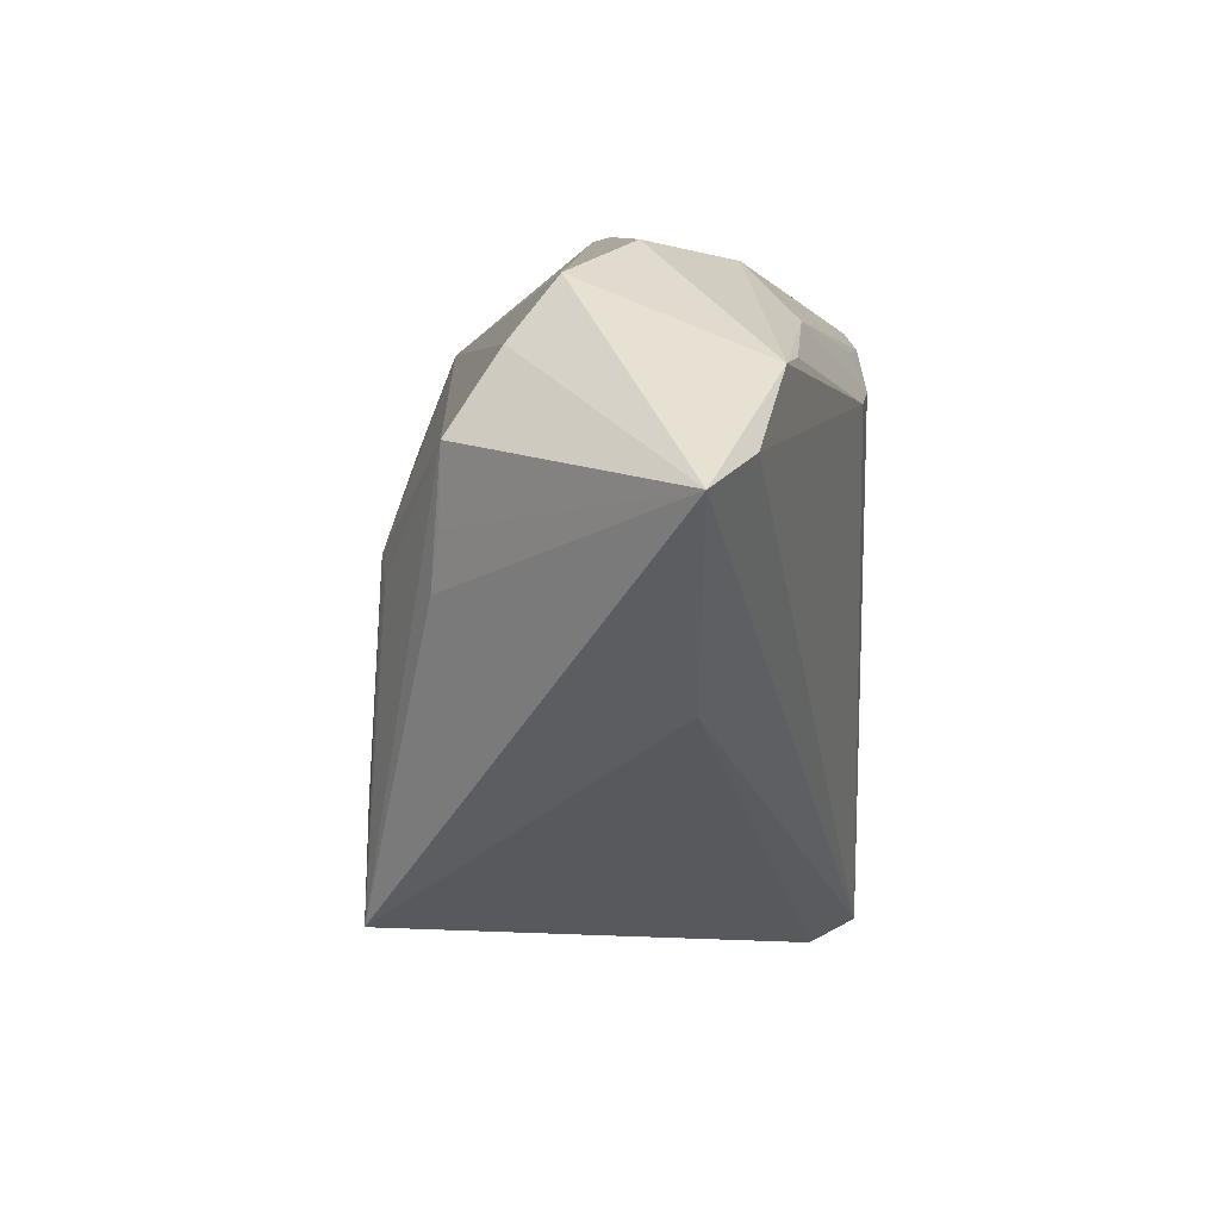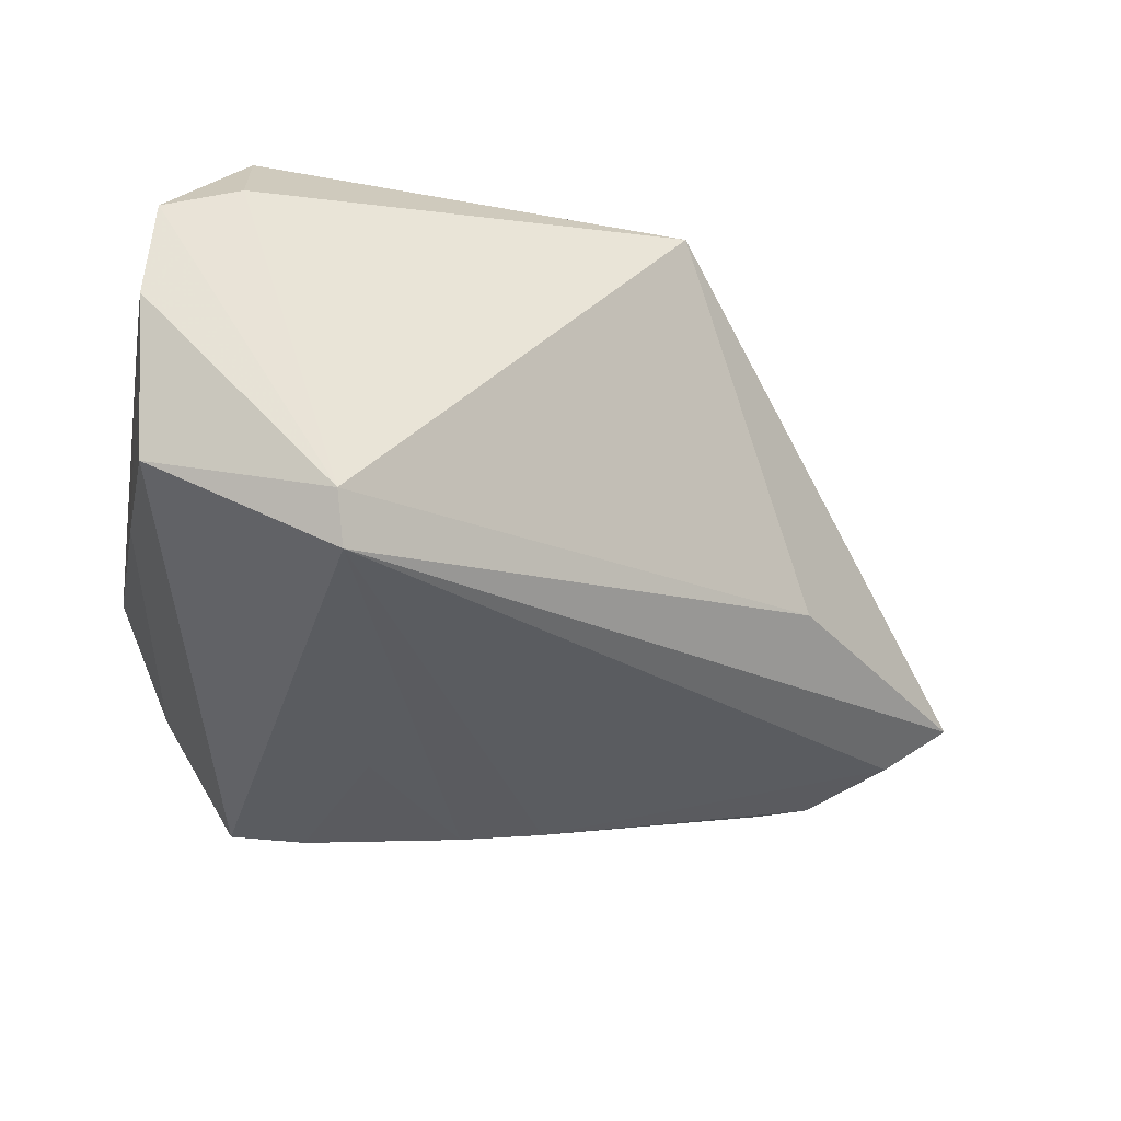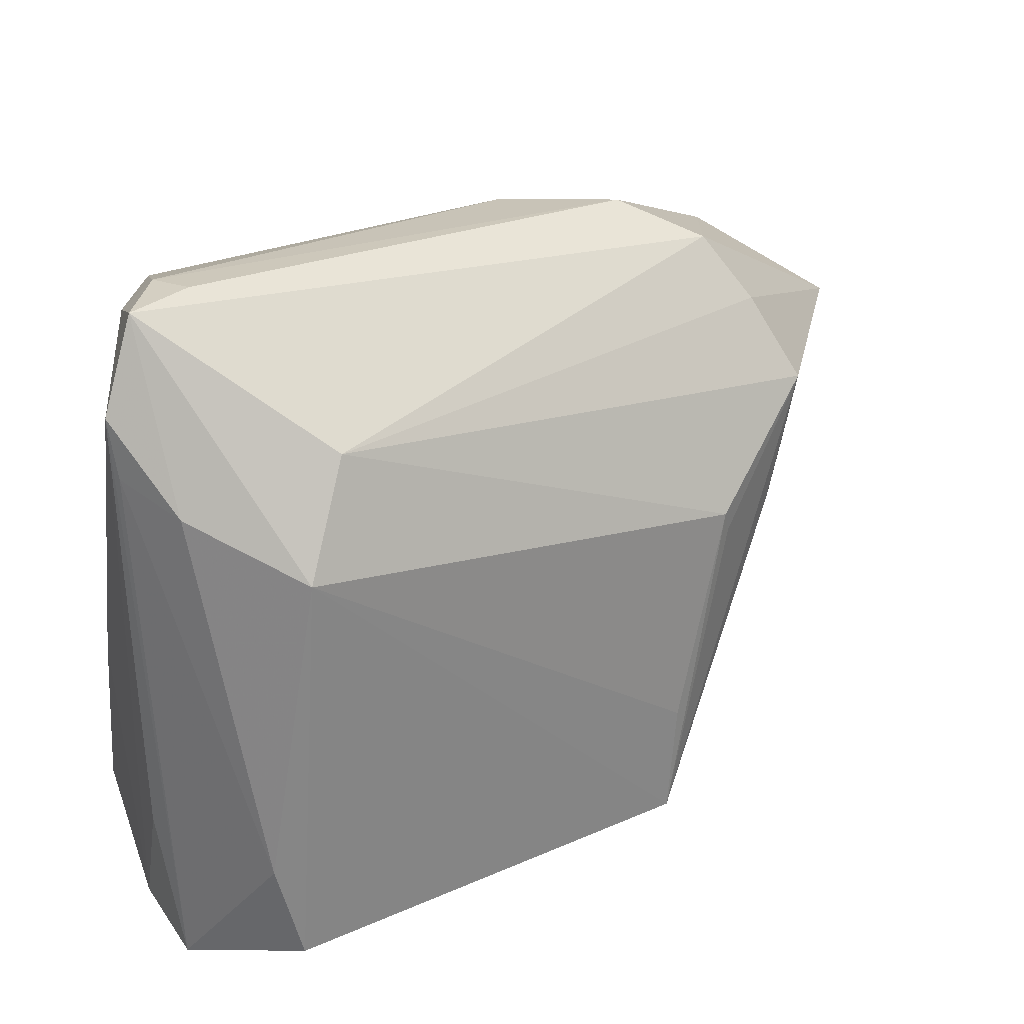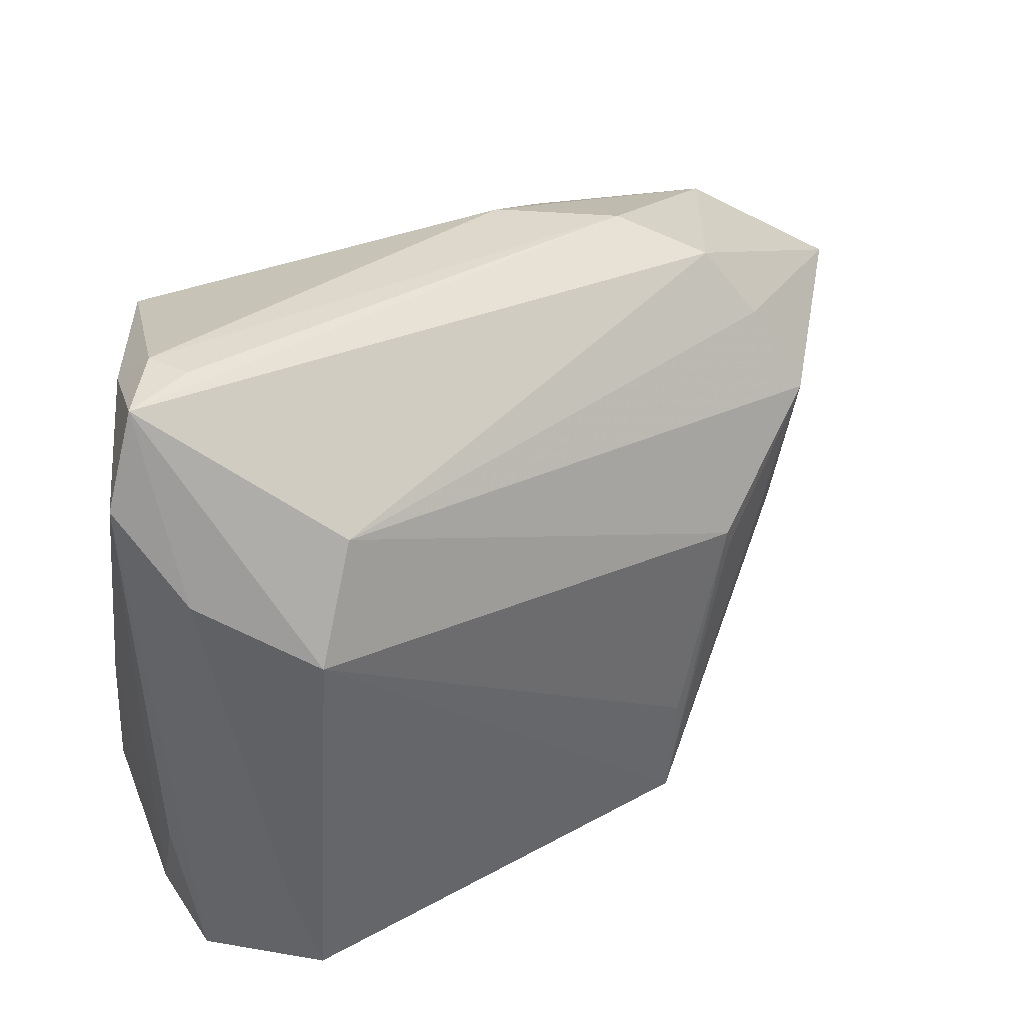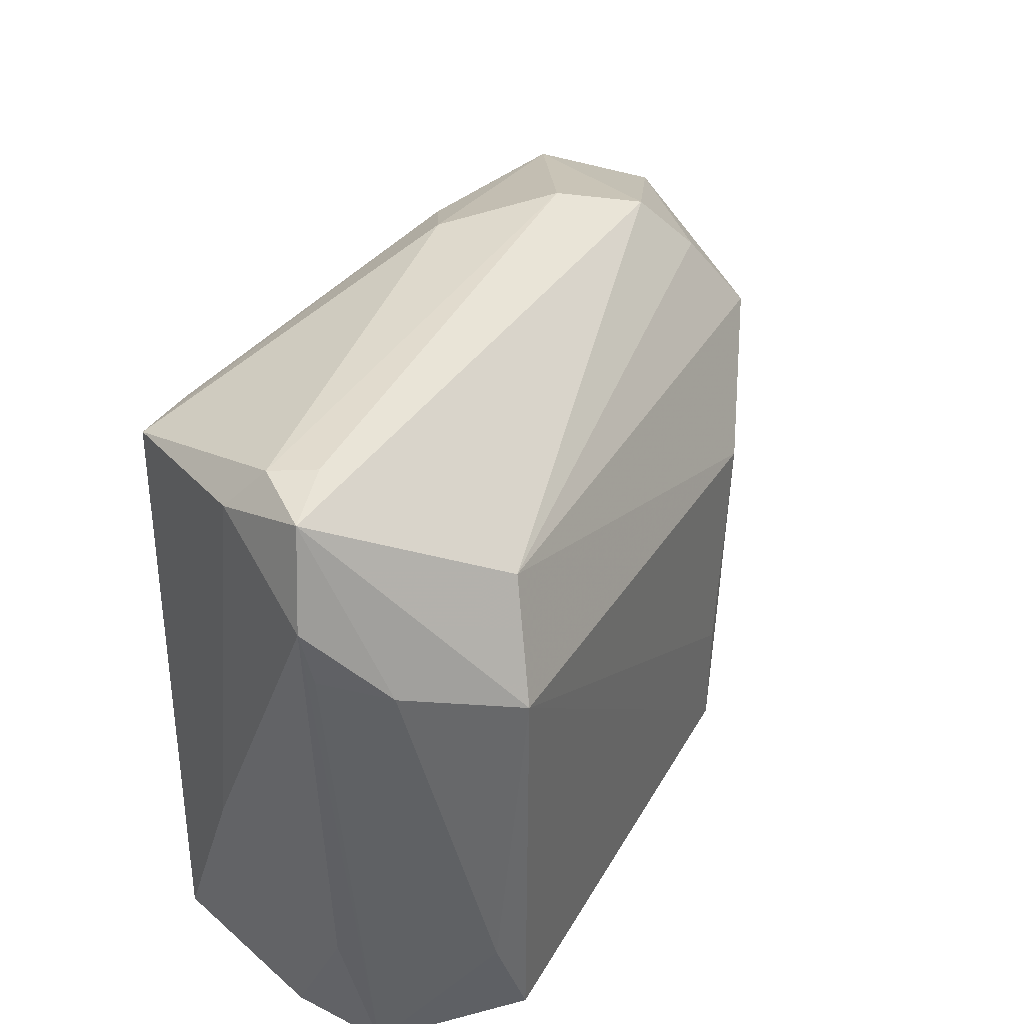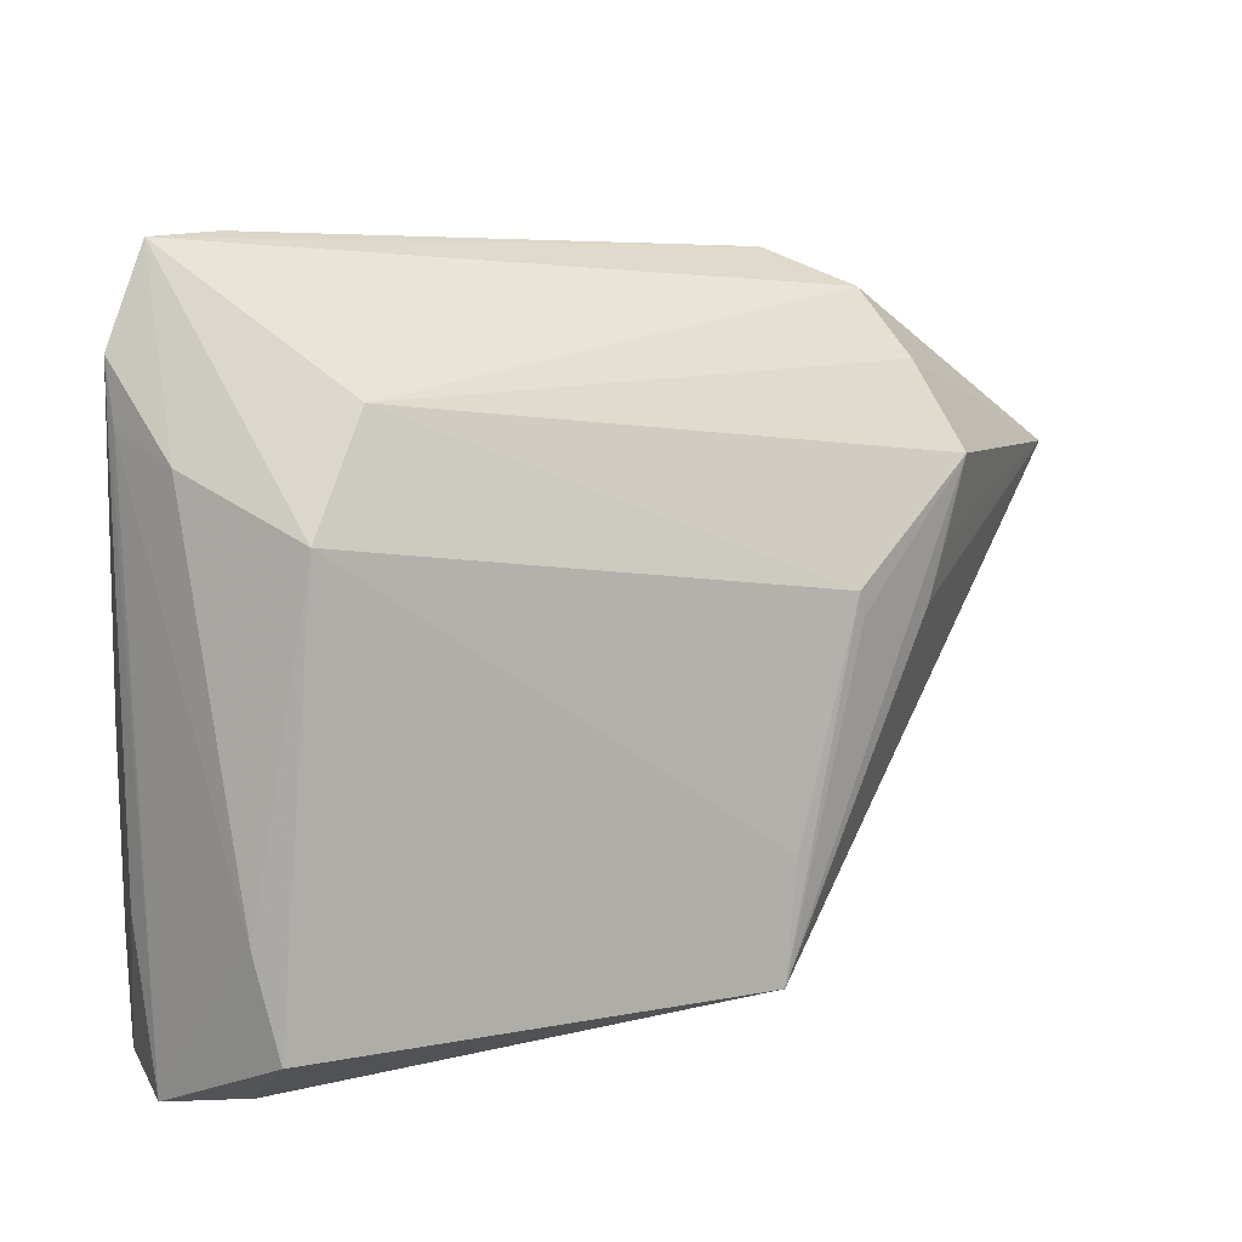
<metadata>
{"format":"obj","ext":"obj","renderer":"f3d","projection":"perspective","resolution":1024,"background":"white","views":[{"elev":4.4,"azim":92.6,"up":"+Y"},{"elev":-33.7,"azim":-10.5,"up":"+Z"},{"elev":32.3,"azim":-27.8,"up":"+Y"},{"elev":44.5,"azim":-29.3,"up":"+Y"},{"elev":45.1,"azim":-58.7,"up":"+Y"},{"elev":13.7,"azim":-18.0,"up":"+Y"}]}
</metadata>
<code>
v 0.02999 -0.008321 -0.01008
v 0.03129 0.01034 0.01555
v -0.05038 0.02253 0.01585
v 0.04756 0.01828 -0.01592
v -0.05384 -0.04363 0.01265
v 0.01832 0.007084 0.0229
v -0.02835 0.02921 -0.02832
v -0.05046 0.04353 0.004499
v -0.04484 0.04285 -0.00348
v 0.009362 -0.03393 0.02626
v 0.0254 0.03587 0.00371
v -0.05278 -0.03558 -0.01679
v -0.03061 -0.04028 -0.02865
v 0.03232 0.02725 -0.01981
v 0.0109 -0.01988 0.02547
v -0.04607 -0.02364 0.0258
v -0.02258 0.00652 -0.02865
v -0.03779 0.03138 -0.02725
v 0.01906 0.004357 0.02252
v -0.04233 0.04363 0.001791
v -0.04386 -0.03486 0.02865
v 0.02958 0.02868 0.009159
v 0.0388 0.02657 -0.0186
v 0.05522 0.01506 -0.01116
v -0.05522 0.03258 0.007128
v -0.05522 -0.0244 0.008403
v 0.001788 0.02274 -0.02766
v 0.005759 0.03803 -0.0142
v -0.05474 0.02525 0.008488
v -0.01648 0.02867 -0.02701
v -0.04464 -0.04247 0.01752
v 0.03349 0.01923 0.01509
v -0.0476 0.03776 -0.007636
v -0.03914 0.01608 0.02607
v -0.03238 0.02863 0.02039
v 0.01531 0.03129 -0.02057
v -0.05383 -0.009256 -0.008344
v -0.05469 -0.04213 0.001056
v -0.008661 0.02402 -0.02865
v -0.03185 -0.04357 -0.02322
v 0.02887 0.003617 0.01666
v 0.01707 0.03966 -0.003821
v -0.0009498 0.02587 -0.02635
f 13 12 18
f 40 12 13
f 26 5 25
f 35 34 6
f 4 23 24
f 24 13 4
f 4 13 27
f 27 23 4
f 34 35 8
f 25 3 8
f 8 3 34
f 1 13 24
f 1 40 13
f 38 40 5
f 12 40 38
f 5 26 38
f 38 26 25
f 25 5 29
f 29 3 25
f 25 8 33
f 18 33 9
f 9 33 8
f 14 23 27
f 27 36 14
f 14 36 23
f 18 36 7
f 13 18 7
f 7 17 13
f 28 36 18
f 18 9 28
f 23 36 28
f 24 2 41
f 24 23 11
f 11 8 35
f 37 38 25
f 12 38 37
f 25 33 37
f 37 18 12
f 37 33 18
f 34 21 10
f 40 1 10
f 24 41 10
f 10 1 24
f 5 21 16
f 16 29 5
f 3 29 16
f 34 3 16
f 16 21 34
f 20 9 8
f 43 36 27
f 17 7 39
f 27 13 39
f 13 17 39
f 39 43 27
f 32 35 6
f 32 41 2
f 32 10 41
f 32 2 24
f 6 34 15
f 15 10 6
f 34 10 15
f 31 21 5
f 31 10 21
f 5 40 31
f 40 10 31
f 8 11 42
f 42 20 8
f 42 11 23
f 23 28 42
f 42 28 9
f 9 20 42
f 36 43 30
f 43 39 30
f 30 7 36
f 30 39 7
f 22 11 35
f 35 32 22
f 24 11 22
f 22 32 24
f 6 10 19
f 19 32 6
f 10 32 19

</code>
